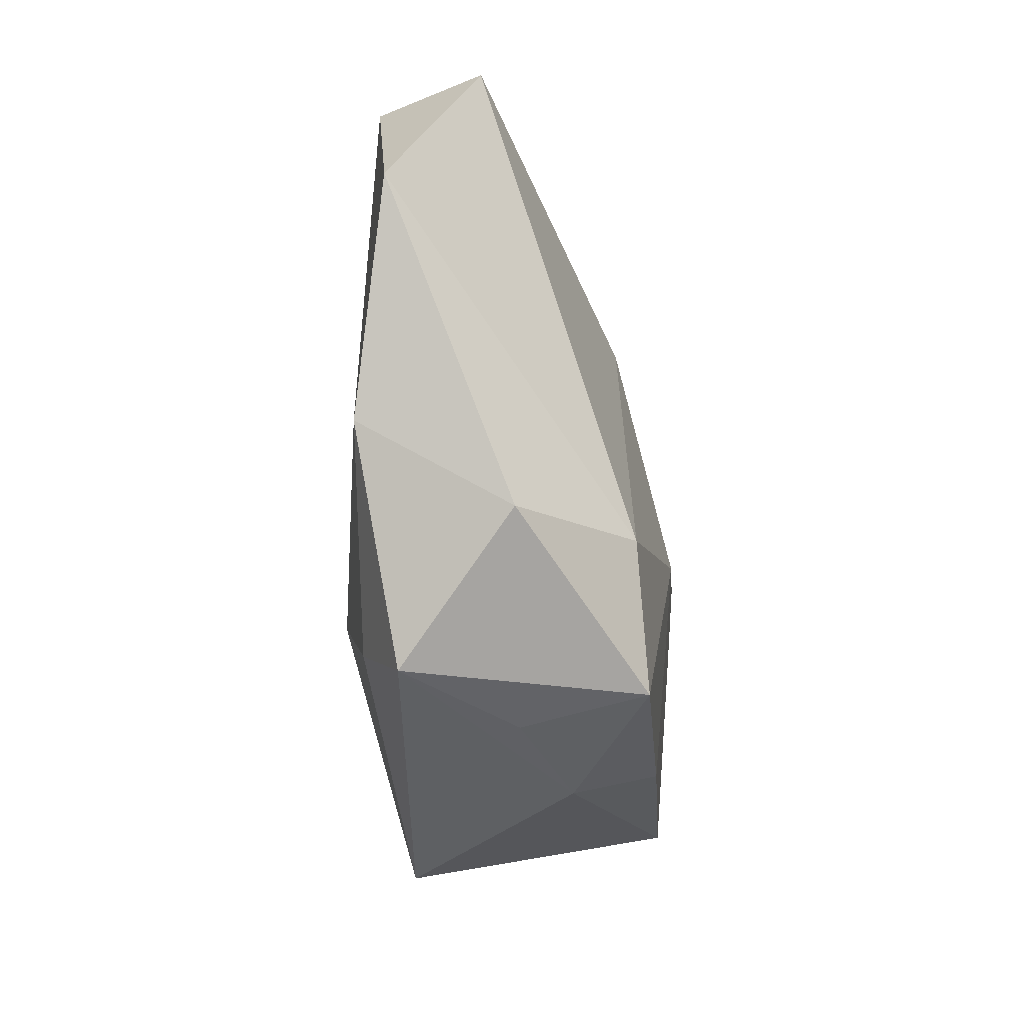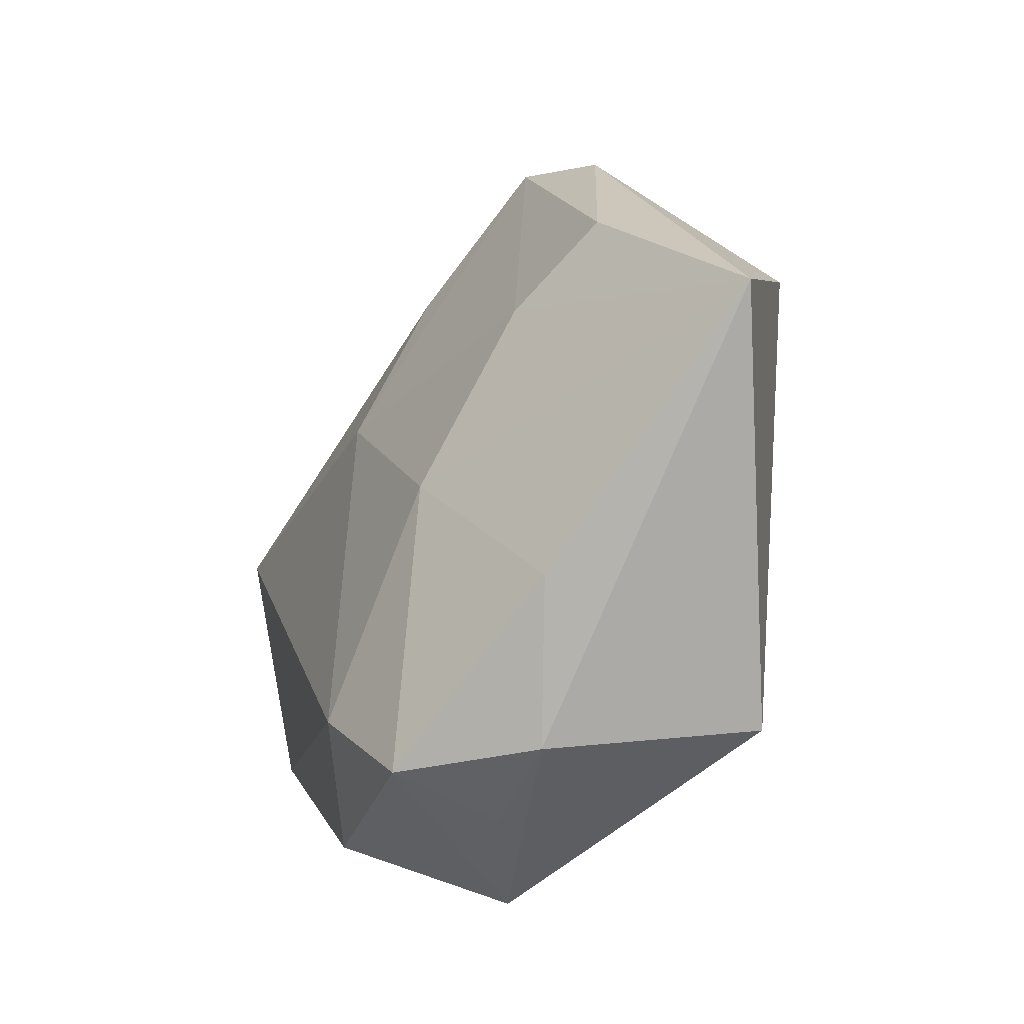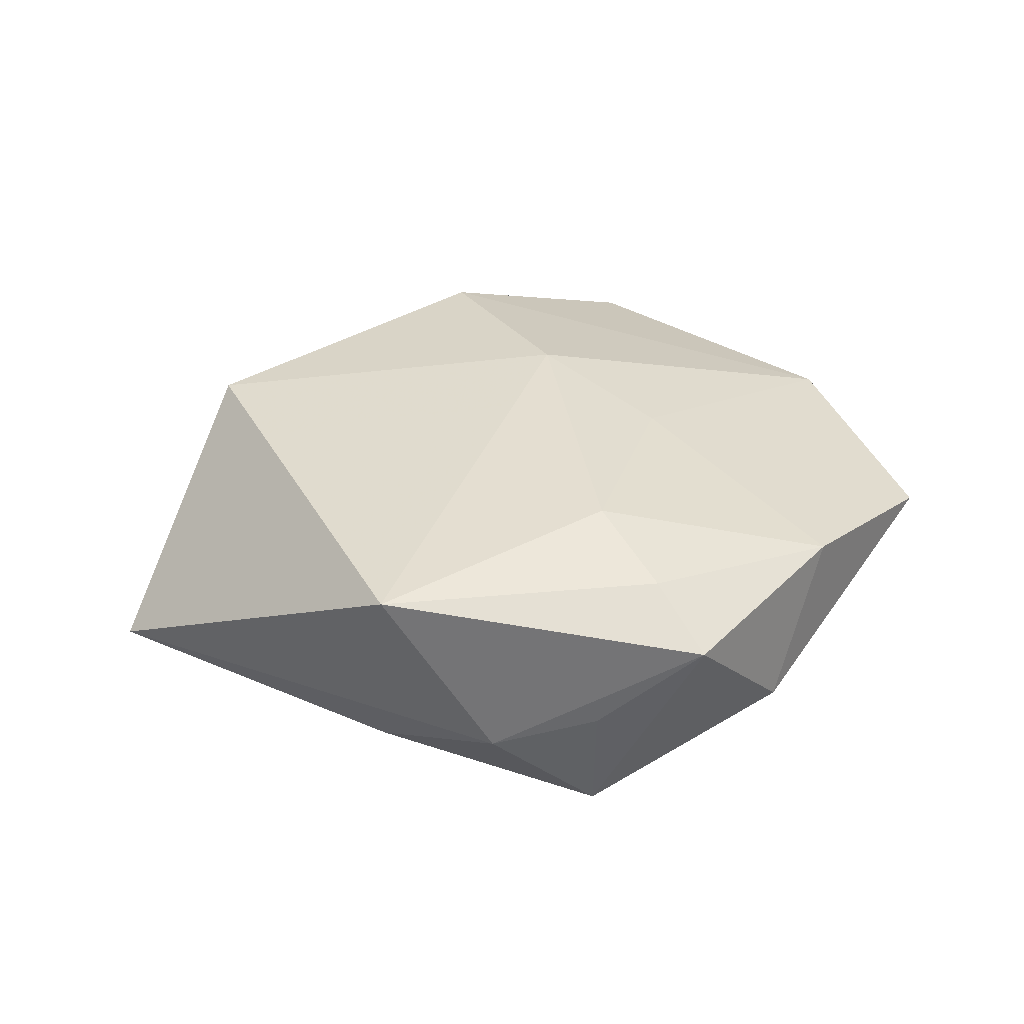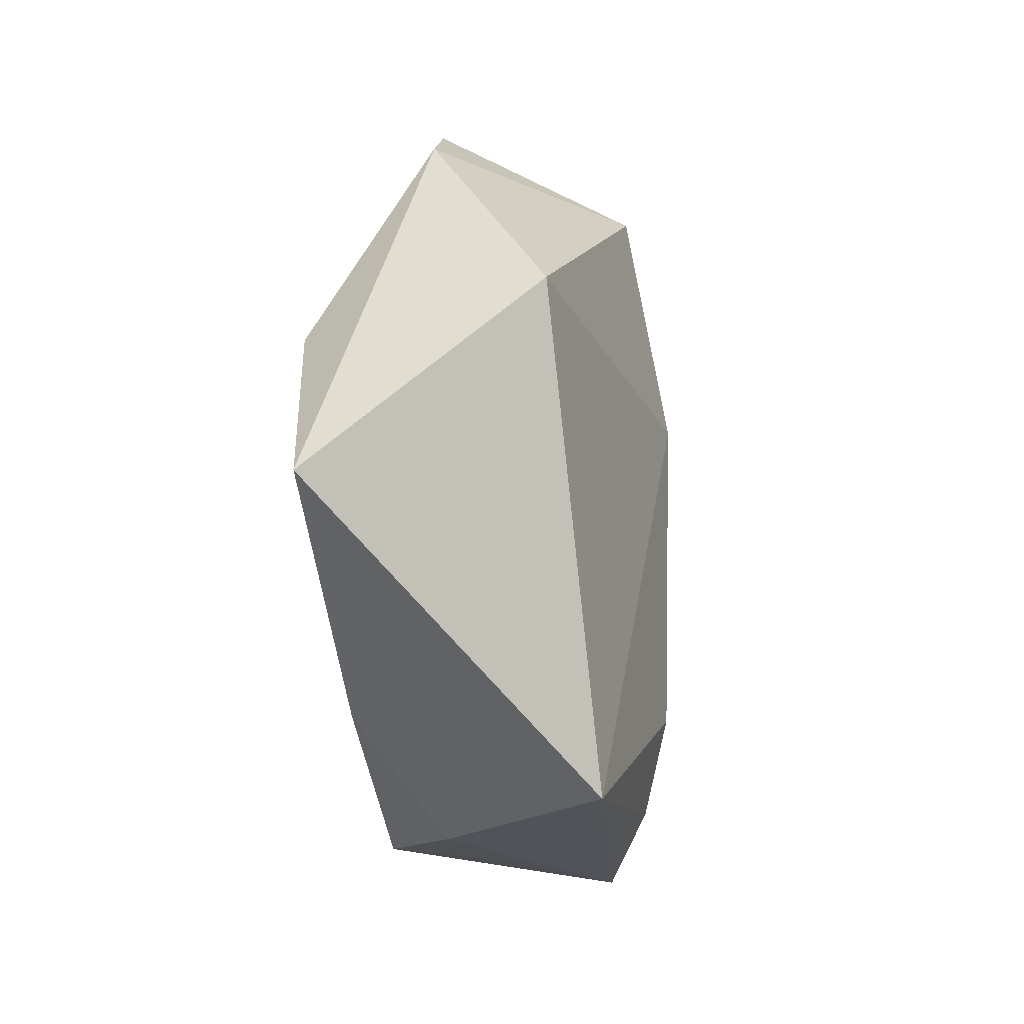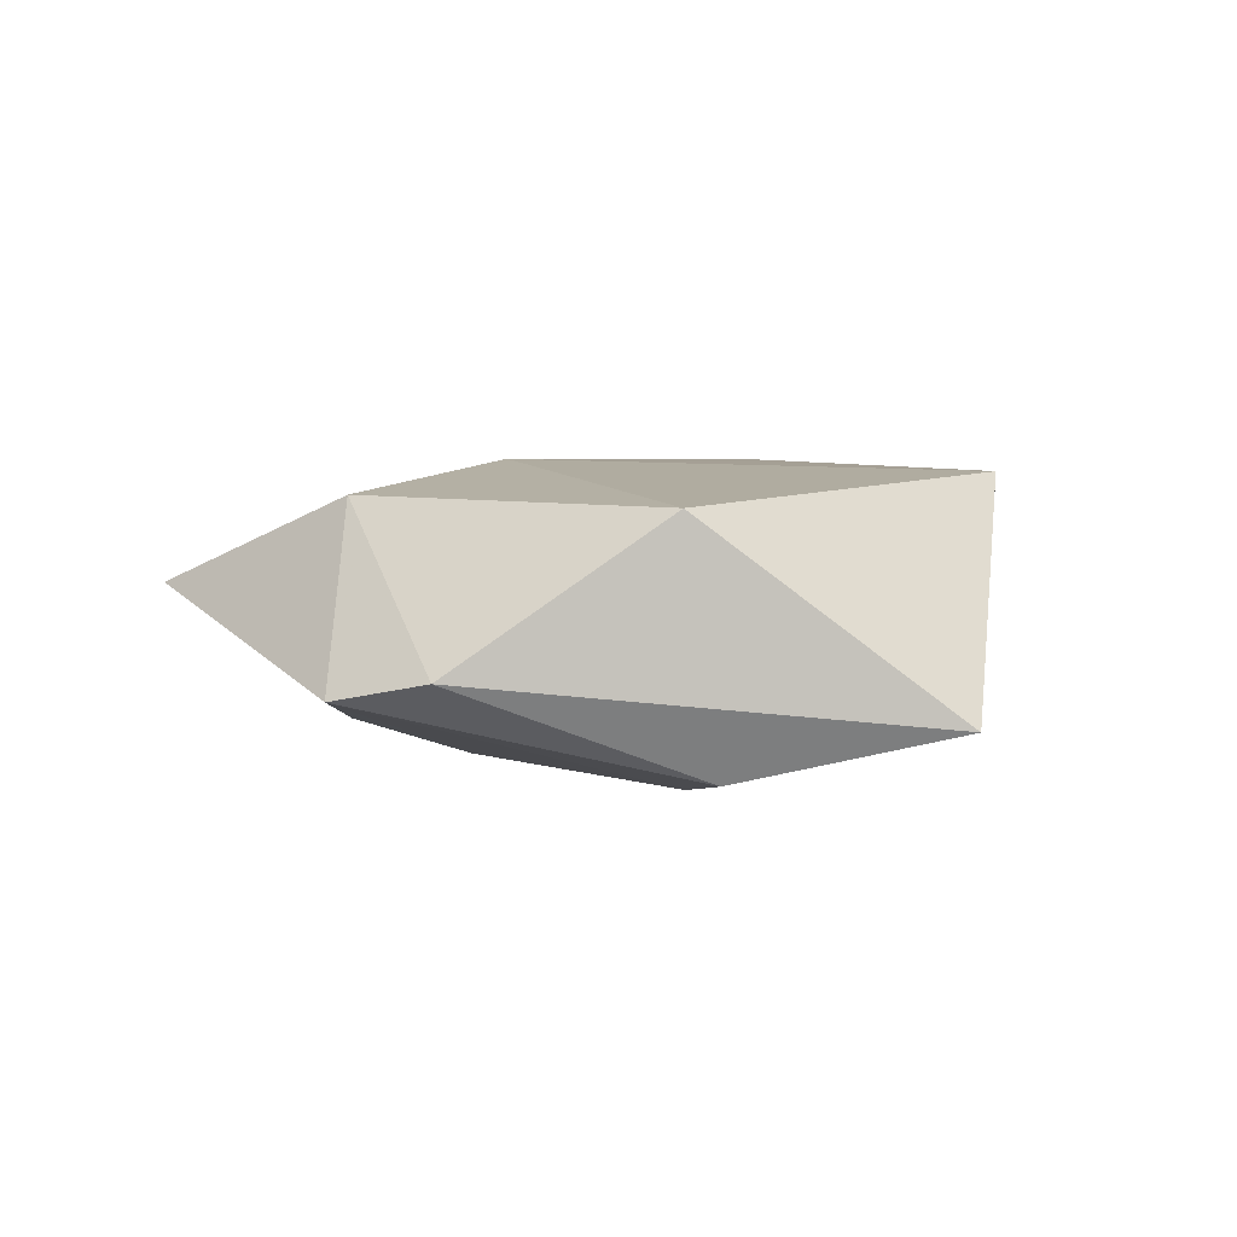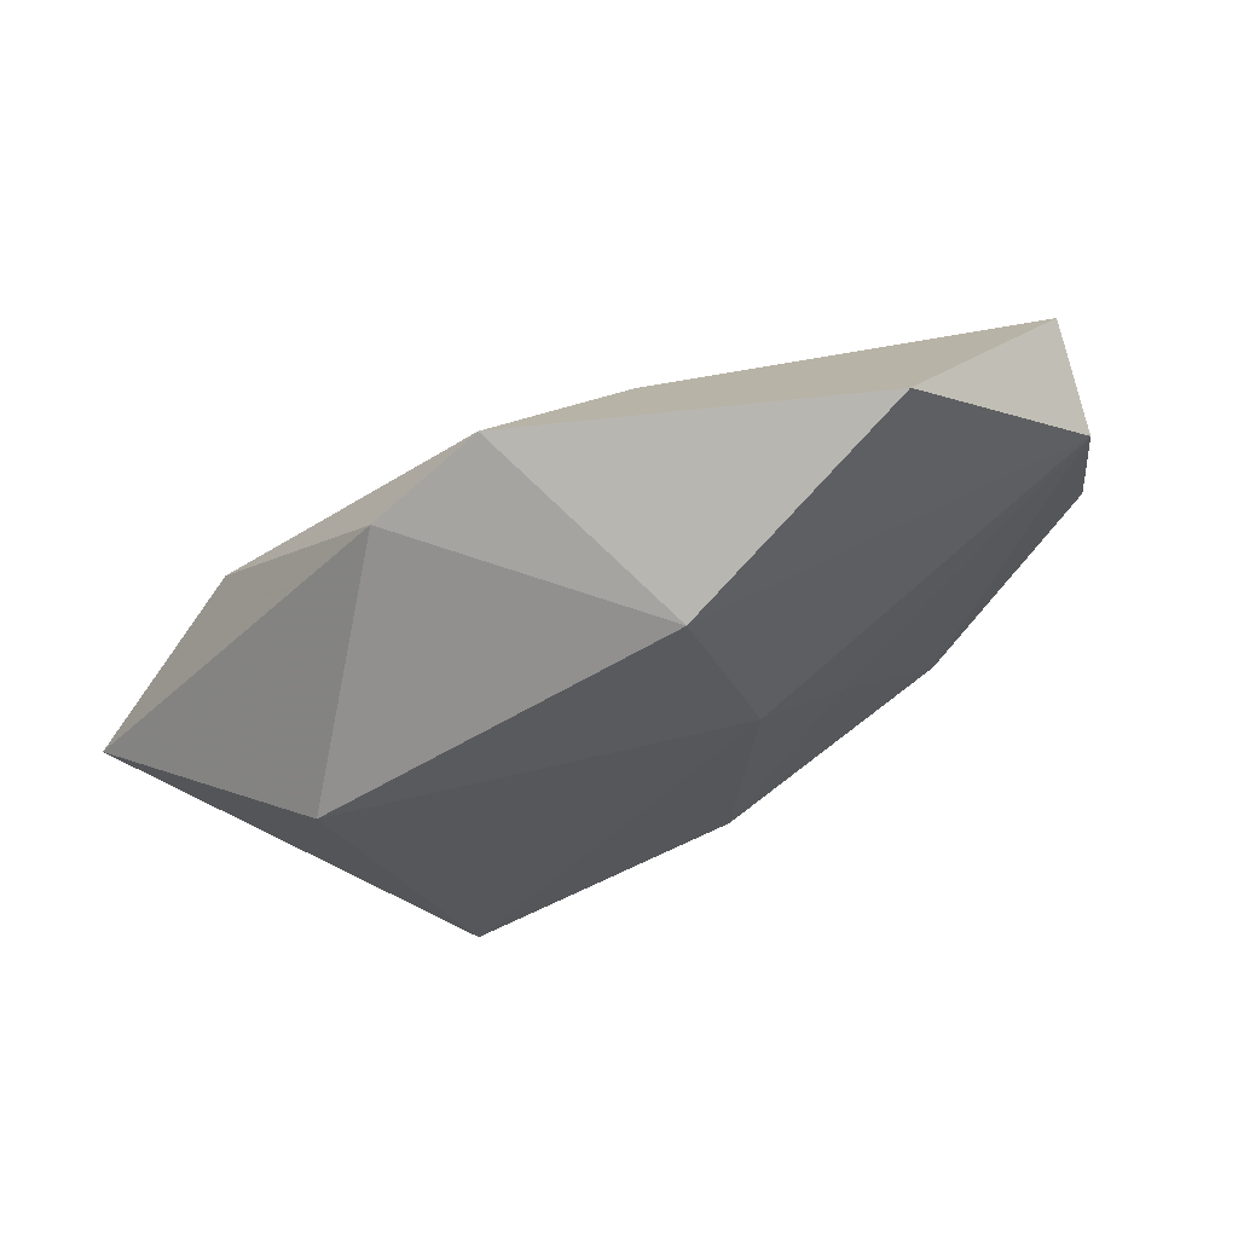
<metadata>
{"format":"obj","ext":"obj","renderer":"f3d","projection":"perspective","resolution":1024,"background":"white","views":[{"elev":-55.3,"azim":102.4,"up":"+Y"},{"elev":-35.5,"azim":-126.4,"up":"+Y"},{"elev":36.6,"azim":-12.7,"up":"+Z"},{"elev":-9.7,"azim":-74.6,"up":"+Y"},{"elev":4.2,"azim":-127.2,"up":"+Z"},{"elev":70.3,"azim":-22.6,"up":"+Y"}]}
</metadata>
<code>
v 0.0492 -0.009437 0.001534
v 0.04627 0.01627 -0.007293
v 0.0234 0.04242 0.003786
v 0.008454 -0.03286 0.01292
v -0.01065 0.04328 -0.005801
v 0.004596 -0.0226 0.01628
v -0.02187 -0.02343 -0.01206
v -0.02284 -0.03245 0.01518
v 0.01665 -0.0015 0.01342
v 0.004583 0.03122 -0.009495
v 0.01176 -0.02603 -0.01602
v 0.04417 0.01565 0.004488
v 0.03128 -0.02507 0.008417
v 0.0005594 -0.0368 -0.01477
v -0.02179 0.00923 -0.01571
v -0.03397 0.0193 0.01235
v -0.006985 -0.006132 -0.0174
v 0.0003831 -0.03824 -0.001464
v 0.01184 -0.04054 0.008166
v -0.01128 -0.03604 -0.004594
v -0.0002335 0.0344 0.01317
v -0.02126 0.03835 -0.003541
v -0.05037 -0.002445 -0.00814
v 0.01021 0.01296 -0.01507
v 0.006198 0.01104 0.01653
v -0.03362 0.01452 -0.01356
v 0.02346 -0.0332 -0.006017
f 3 2 5
f 8 23 20
f 20 19 8
f 12 2 3
f 1 2 12
f 11 2 1
f 24 2 11
f 11 17 24
f 14 17 11
f 27 19 14
f 27 11 1
f 14 11 27
f 8 19 4
f 10 2 24
f 24 5 10
f 10 5 2
f 14 20 7
f 7 20 23
f 7 17 14
f 23 17 7
f 14 19 18
f 18 20 14
f 19 20 18
f 23 22 26
f 26 22 5
f 6 25 8
f 8 4 6
f 13 4 19
f 13 27 1
f 19 27 13
f 13 6 4
f 1 12 13
f 16 23 8
f 16 22 23
f 8 25 16
f 15 17 23
f 23 26 15
f 24 17 15
f 15 5 24
f 15 26 5
f 9 12 25
f 9 13 12
f 25 6 9
f 6 13 9
f 21 16 25
f 21 12 3
f 25 12 21
f 22 16 21
f 3 5 21
f 5 22 21

</code>
